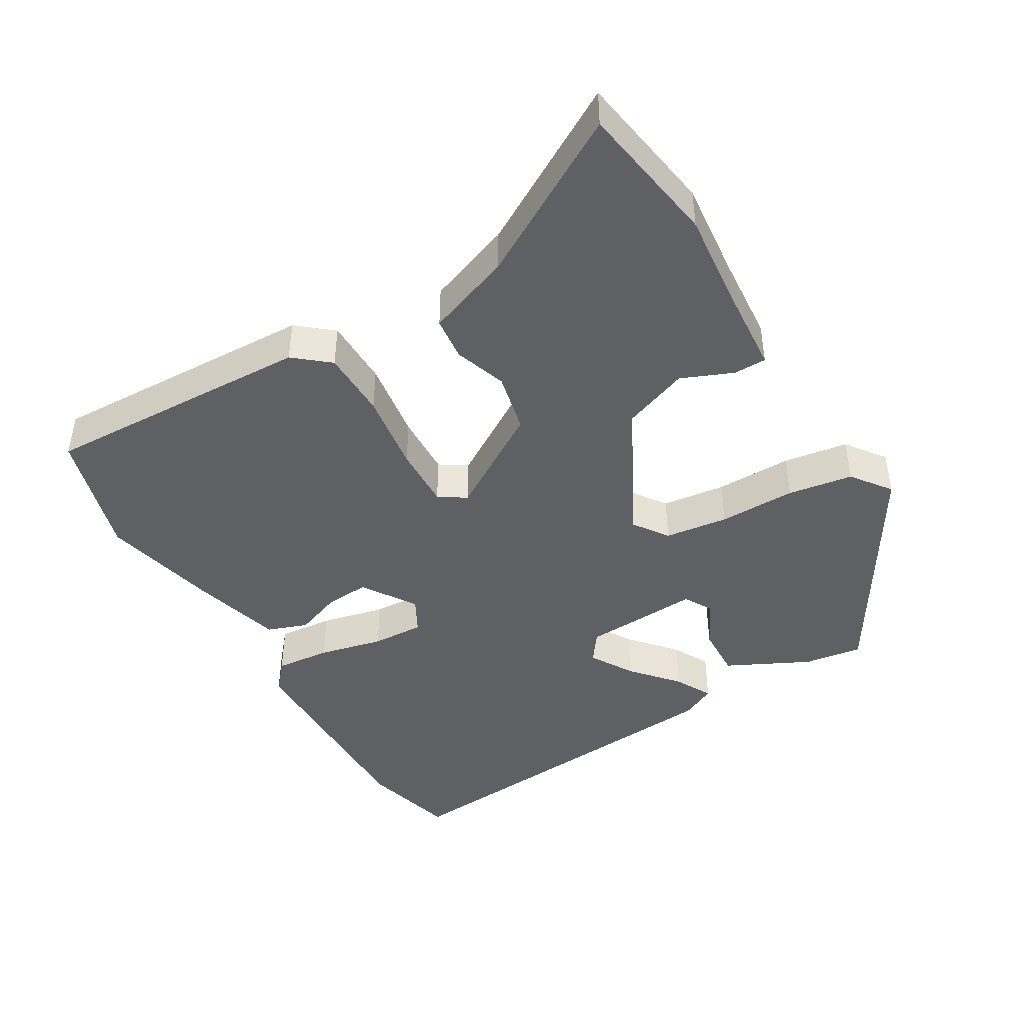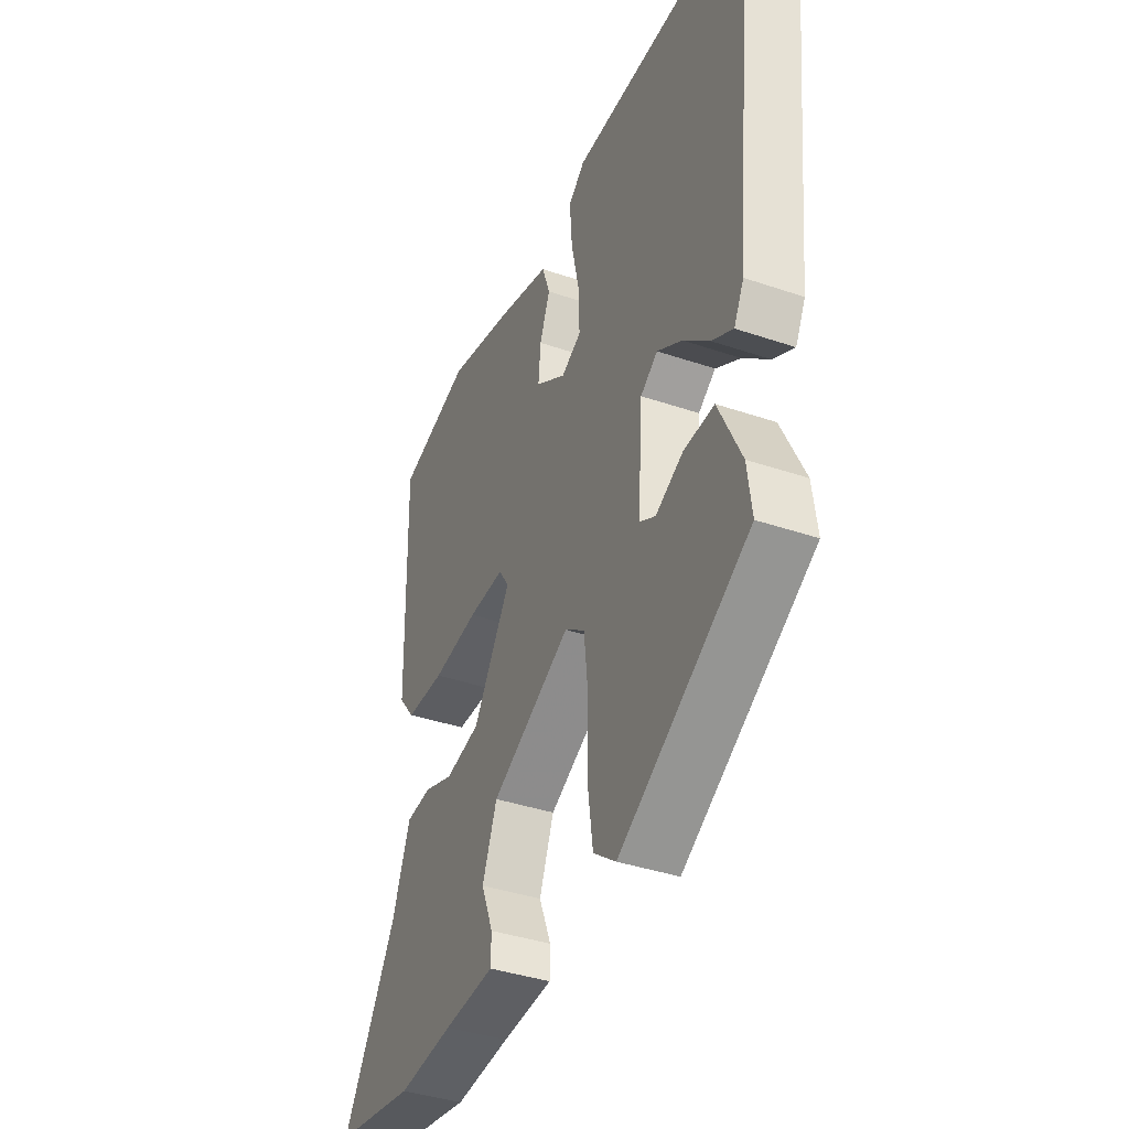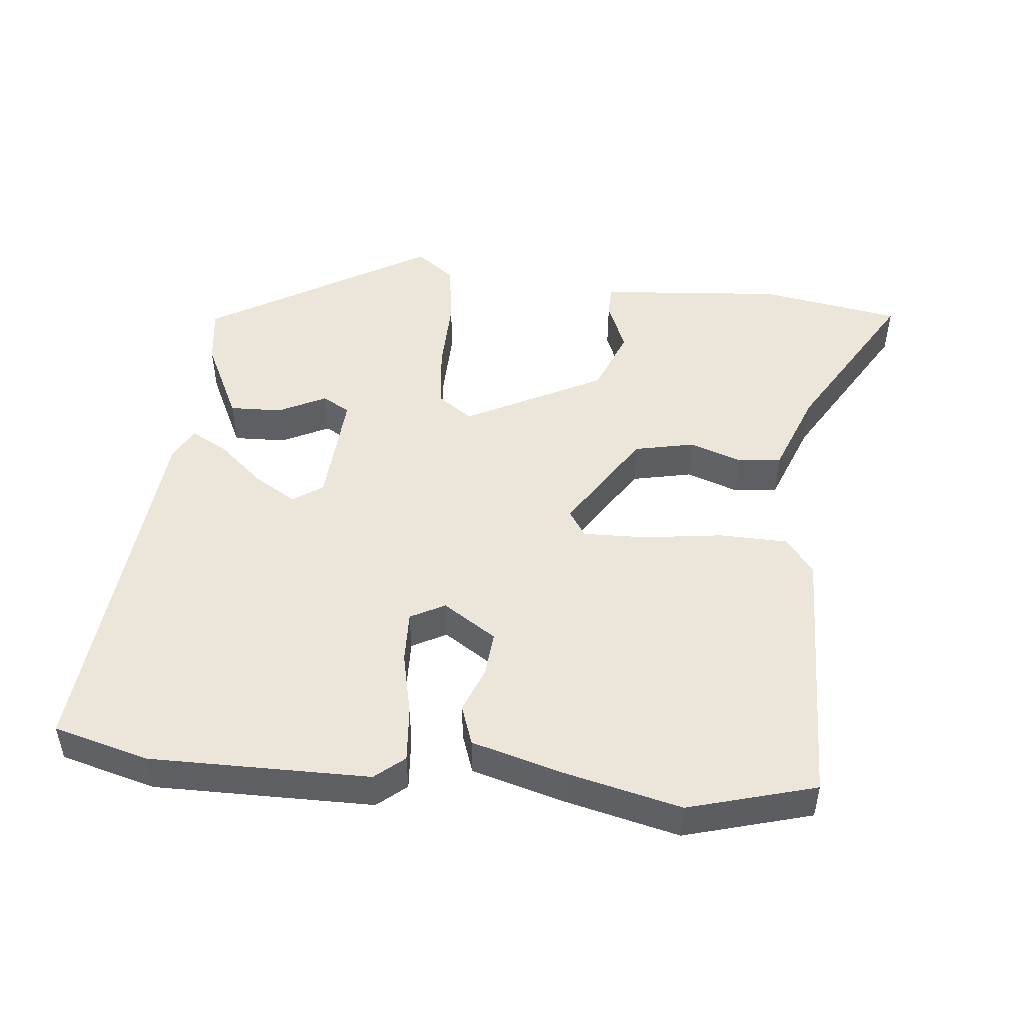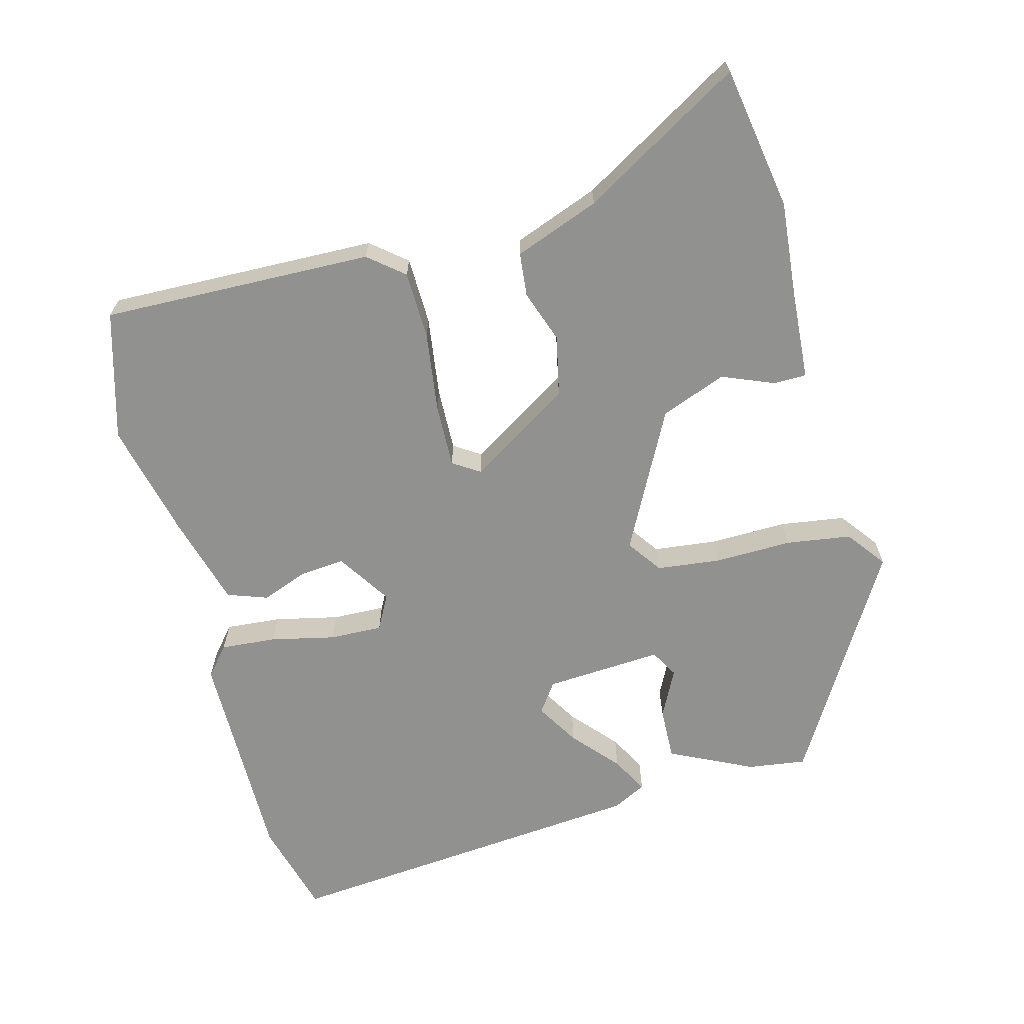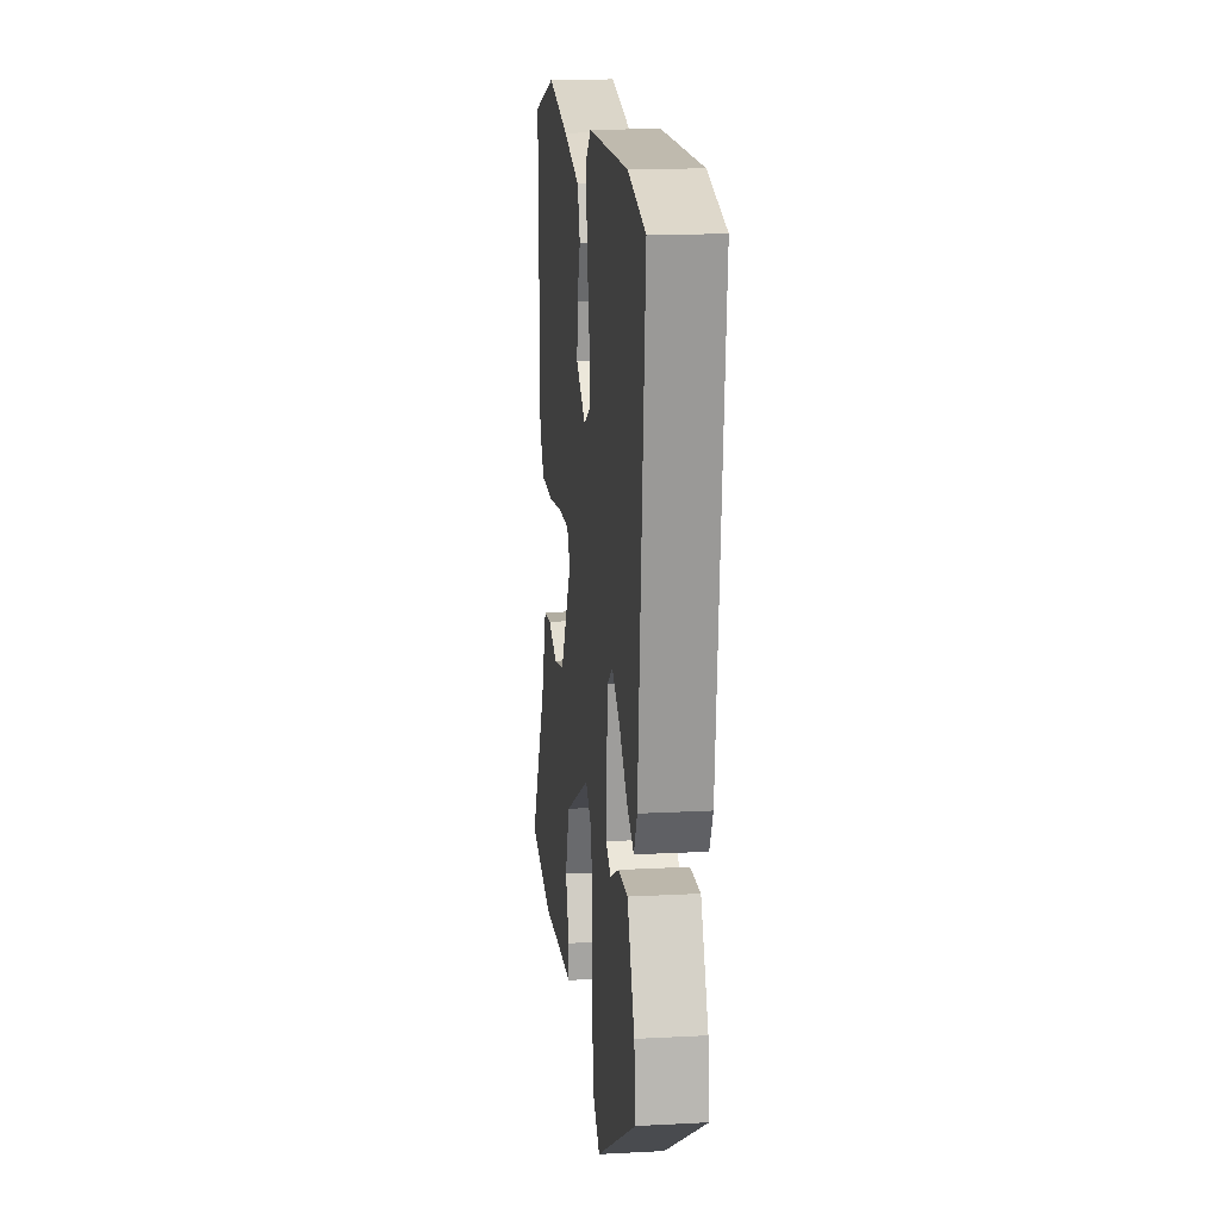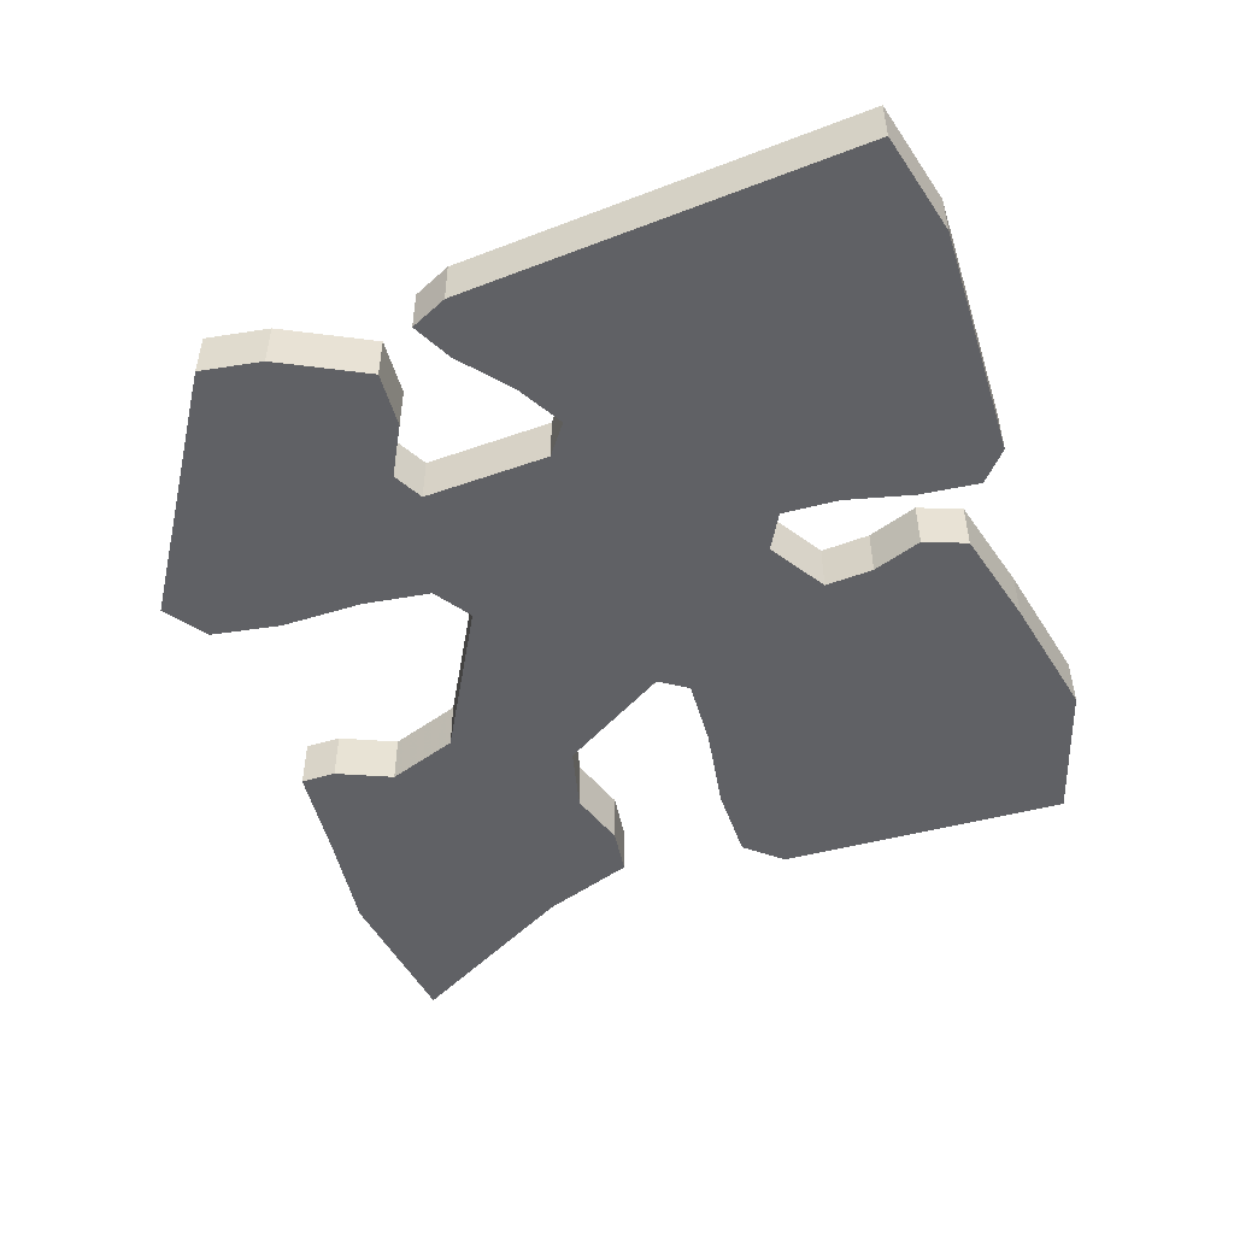
<metadata>
{"format":"obj","ext":"obj","renderer":"f3d","projection":"perspective","resolution":1024,"background":"white","views":[{"elev":-44.1,"azim":119.7,"up":"+Y"},{"elev":-38.8,"azim":-113.2,"up":"+Z"},{"elev":48.5,"azim":5.5,"up":"+Y"},{"elev":-65.9,"azim":104.4,"up":"+Y"},{"elev":15.8,"azim":-96.3,"up":"+Z"},{"elev":-50.0,"azim":-72.7,"up":"+Y"}]}
</metadata>
<code>
v 0.356 0.07 0.54
v 0.54 0.07 0.489
v 0.532 0.07 0.099
v 0.491 0.07 0.048
v 0.393 0.07 0.045
v 0.277 0.07 0.06
v 0.186 0.07 0.062
v 0.161 0.07 0.023
v 0.255 0.07 -0.123
v 0.342 0.07 -0.141
v 0.417 0.07 -0.114
v 0.48 0.07 -0.12
v 0.527 0.07 -0.242
v 0.664 0.07 -0.471
v 0.458 0.07 -0.507
v 0.319 0.07 -0.495
v 0.192 0.07 -0.487
v 0.191 0.07 -0.44
v 0.221 0.07 -0.365
v 0.184 0.07 -0.271
v -0.016 0.07 -0.169
v -0.066 0.07 -0.205
v -0.076 0.07 -0.297
v -0.073 0.07 -0.408
v -0.086 0.07 -0.502
v -0.142 0.07 -0.545
v -0.466 0.07 -0.355
v -0.455 0.07 -0.271
v -0.398 0.07 -0.151
v -0.322 0.07 -0.153
v -0.253 0.07 -0.187
v -0.213 0.07 -0.164
v -0.225 0.07 0.005
v -0.268 0.07 0.035
v -0.33 0.07 -0.003
v -0.395 0.07 -0.061
v -0.448 0.07 -0.09
v -0.473 0.07 -0.041
v -0.526 0.07 0.493
v -0.389 0.07 0.531
v -0.072 0.07 0.531
v -0.03 0.07 0.496
v -0.036 0.07 0.416
v -0.056 0.07 0.323
v -0.058 0.07 0.247
v -0.008 0.07 0.221
v 0.069 0.07 0.272
v 0.063 0.07 0.337
v 0.037 0.07 0.403
v 0.057 0.07 0.461
v 0.188 0.07 0.499
v 0.356 0 0.54
v 0.54 0 0.489
v 0.532 0 0.099
v 0.491 0 0.048
v 0.393 0 0.045
v 0.277 0 0.06
v 0.186 0 0.062
v 0.161 0 0.023
v 0.255 0 -0.123
v 0.342 0 -0.141
v 0.417 0 -0.114
v 0.48 0 -0.12
v 0.527 0 -0.242
v 0.664 0 -0.471
v 0.458 0 -0.507
v 0.319 0 -0.495
v 0.192 0 -0.487
v 0.191 0 -0.44
v 0.221 0 -0.365
v 0.184 0 -0.271
v -0.016 0 -0.169
v -0.066 0 -0.205
v -0.076 0 -0.297
v -0.073 0 -0.408
v -0.086 0 -0.502
v -0.142 0 -0.545
v -0.466 0 -0.355
v -0.455 0 -0.271
v -0.398 0 -0.151
v -0.322 0 -0.153
v -0.253 0 -0.187
v -0.213 0 -0.164
v -0.225 0 0.005
v -0.268 0 0.035
v -0.33 0 -0.003
v -0.395 0 -0.061
v -0.448 0 -0.09
v -0.473 0 -0.041
v -0.526 0 0.493
v -0.389 0 0.531
v -0.072 0 0.531
v -0.03 0 0.496
v -0.036 0 0.416
v -0.056 0 0.323
v -0.058 0 0.247
v -0.008 0 0.221
v 0.069 0 0.272
v 0.063 0 0.337
v 0.037 0 0.403
v 0.057 0 0.461
v 0.188 0 0.499
f 4 5 6
f 3 4 6
f 2 3 6
f 1 2 6
f 51 1 6
f 50 51 6
f 49 50 6
f 48 49 6
f 47 48 6 7
f 46 47 7 8
f 45 46 8 9
f 42 43 44
f 41 42 44
f 40 41 44
f 39 40 44
f 38 39 44
f 37 38 44
f 36 37 44
f 35 36 44
f 34 35 44 45
f 33 34 45 9
f 29 30 31
f 28 29 31
f 27 28 31
f 26 27 31
f 25 26 31
f 24 25 31
f 23 24 31
f 22 23 31 32
f 21 22 32 33
f 16 17 18 19
f 16 19 20
f 15 16 20
f 14 15 20
f 13 14 20
f 12 13 20
f 11 12 20
f 10 11 20
f 9 10 20 21
f 9 21 33
f 57 56 55
f 57 55 54
f 57 54 53
f 57 53 52
f 57 52 102
f 57 102 101
f 57 101 100
f 57 100 99
f 58 57 99 98
f 59 58 98 97
f 60 59 97 96
f 95 94 93
f 95 93 92
f 95 92 91
f 95 91 90
f 95 90 89
f 95 89 88
f 95 88 87
f 95 87 86
f 96 95 86 85
f 60 96 85 84
f 82 81 80
f 82 80 79
f 82 79 78
f 82 78 77
f 82 77 76
f 82 76 75
f 82 75 74
f 83 82 74 73
f 84 83 73 72
f 70 69 68 67
f 71 70 67
f 71 67 66
f 71 66 65
f 71 65 64
f 71 64 63
f 71 63 62
f 71 62 61
f 72 71 61 60
f 84 72 60
f 1 52 53 2
f 2 53 54 3
f 3 54 55 4
f 4 55 56 5
f 5 56 57 6
f 6 57 58 7
f 7 58 59 8
f 8 59 60 9
f 9 60 61 10
f 10 61 62 11
f 11 62 63 12
f 12 63 64 13
f 13 64 65 14
f 14 65 66 15
f 15 66 67 16
f 16 67 68 17
f 17 68 69 18
f 18 69 70 19
f 19 70 71 20
f 20 71 72 21
f 21 72 73 22
f 22 73 74 23
f 23 74 75 24
f 24 75 76 25
f 25 76 77 26
f 26 77 78 27
f 27 78 79 28
f 28 79 80 29
f 29 80 81 30
f 30 81 82 31
f 31 82 83 32
f 32 83 84 33
f 33 84 85 34
f 34 85 86 35
f 35 86 87 36
f 36 87 88 37
f 37 88 89 38
f 38 89 90 39
f 39 90 91 40
f 40 91 92 41
f 41 92 93 42
f 42 93 94 43
f 43 94 95 44
f 44 95 96 45
f 45 96 97 46
f 46 97 98 47
f 47 98 99 48
f 48 99 100 49
f 49 100 101 50
f 50 101 102 51
f 51 102 52 1

</code>
